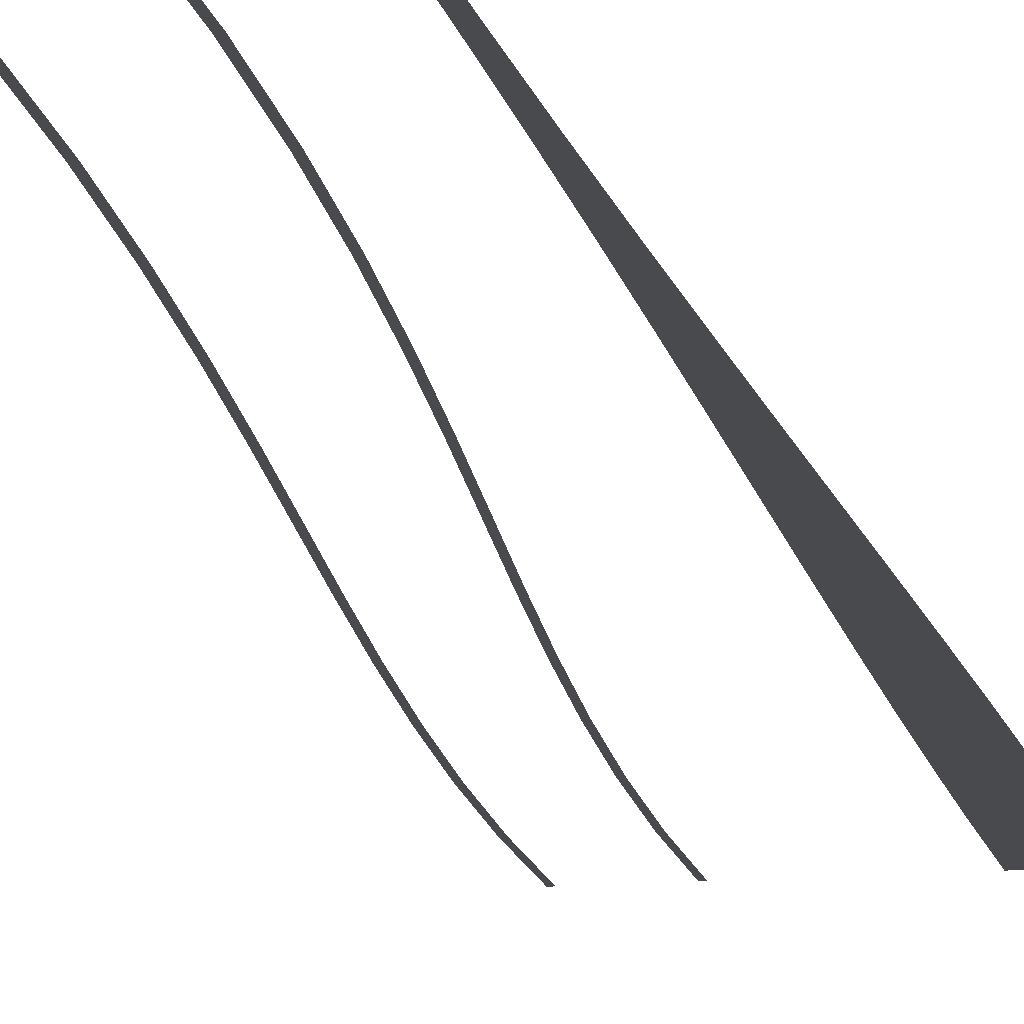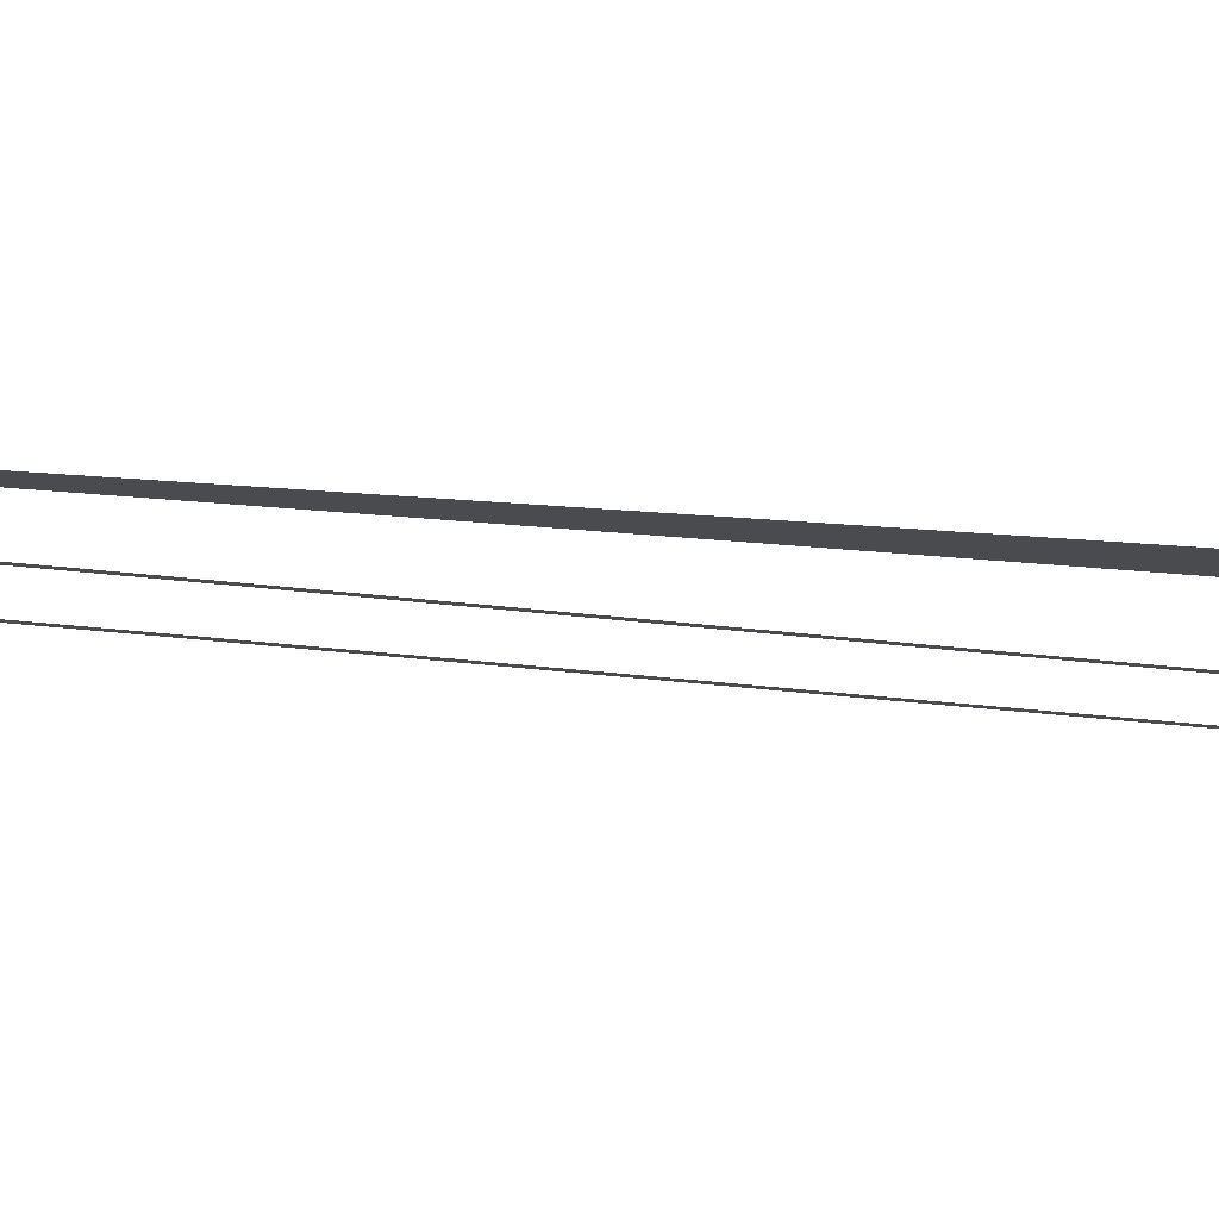
<metadata>
{"format":"obj","ext":"obj","renderer":"f3d","projection":"perspective","resolution":1024,"background":"white","views":[{"elev":-13.1,"azim":11.0,"up":"+Y"},{"elev":-13.8,"azim":74.5,"up":"+Y"}]}
</metadata>
<code>
v  2.887 -0.295 32
v  3.223 -0.295 32
v  3.238 -0.295 26.67
v  2.866 -0.295 26.67
v  2.815 -0.295 21.33
v  3.28 -0.295 21.33
v  3.344 -0.295 16
v  2.741 -0.295 16
v  3.424 -0.295 10.67
v  2.649 -0.295 10.67
v  3.515 -0.295 5.333
v  2.545 -0.295 5.333
v  3.611 -0.295 -0
v  2.437 -0.295 -0
v  3.707 -0.295 -5.333
v  2.328 -0.295 -5.333
v  3.798 -0.295 -10.67
v  2.225 -0.295 -10.67
v  3.878 -0.295 -16
v  2.135 -0.295 -16
v  3.942 -0.295 -21.33
v  2.063 -0.295 -21.33
v  3.984 -0.295 -26.67
v  2.016 -0.295 -26.67
v  2 -0.295 -32
v  4 -0.295 -32
v  -3.851 -0.295 -32
v  -4.031 -0.295 -32
v  -3.954 -0.295 -26.67
v  -3.774 -0.295 -26.67
v  -3.74 -0.295 -21.35
v  -3.56 -0.295 -21.35
v  -3.416 -0.295 -16.04
v  -3.236 -0.295 -16.04
v  -3.01 -0.295 -10.75
v  -2.83 -0.295 -10.75
v  -2.55 -0.295 -5.467
v  -2.37 -0.295 -5.467
v  -2.062 -0.295 -0.1815
v  -1.882 -0.295 -0.1815
v  -1.574 -0.295 5.116
v  -1.394 -0.295 5.116
v  -1.113 -0.295 10.44
v  -0.9334 -0.295 10.44
v  -0.7078 -0.295 15.79
v  -0.5278 -0.295 15.79
v  -0.3844 -0.295 21.17
v  -0.2044 -0.295 21.17
v  -0.1707 -0.295 26.6
v  0.0093 -0.295 26.6
v  -0.0937 -0.295 32
v  0.0863 -0.295 32
v  -6.875 -0.295 -32
v  -7.055 -0.295 -32
v  -6.977 -0.295 -26.67
v  -6.797 -0.295 -26.67
v  -6.763 -0.295 -21.35
v  -6.583 -0.295 -21.35
v  -6.439 -0.295 -16.04
v  -6.259 -0.295 -16.04
v  -6.034 -0.295 -10.75
v  -5.854 -0.295 -10.75
v  -5.573 -0.295 -5.467
v  -5.393 -0.295 -5.467
v  -5.085 -0.295 -0.1815
v  -4.905 -0.295 -0.1815
v  -4.597 -0.295 5.116
v  -4.417 -0.295 5.116
v  -4.137 -0.295 10.44
v  -3.957 -0.295 10.44
v  -3.731 -0.295 15.79
v  -3.551 -0.295 15.79
v  -3.408 -0.295 21.17
v  -3.228 -0.295 21.17
v  -3.194 -0.295 26.6
v  -3.014 -0.295 26.6
v  -3.117 -0.295 32
v  -2.937 -0.295 32
g MedCon_OnePlusThreeS_Start
f 1 2 3 4
f 5 4 3 6
f 5 6 7 8
f 8 7 9 10
f 10 9 11 12
f 12 11 13 14
f 14 13 15 16
f 16 15 17 18
f 18 17 19 20
f 20 19 21 22
f 22 21 23 24
f 25 24 23 26
f 27 28 29 30
f 30 29 31 32
f 32 31 33 34
f 34 33 35 36
f 36 35 37 38
f 38 37 39 40
f 40 39 41 42
f 42 41 43 44
f 44 43 45 46
f 46 45 47 48
f 48 47 49 50
f 50 49 51 52
f 53 54 55 56
f 56 55 57 58
f 58 57 59 60
f 60 59 61 62
f 62 61 63 64
f 64 63 65 66
f 66 65 67 68
f 68 67 69 70
f 70 69 71 72
f 72 71 73 74
f 74 73 75 76
f 76 75 77 78

</code>
